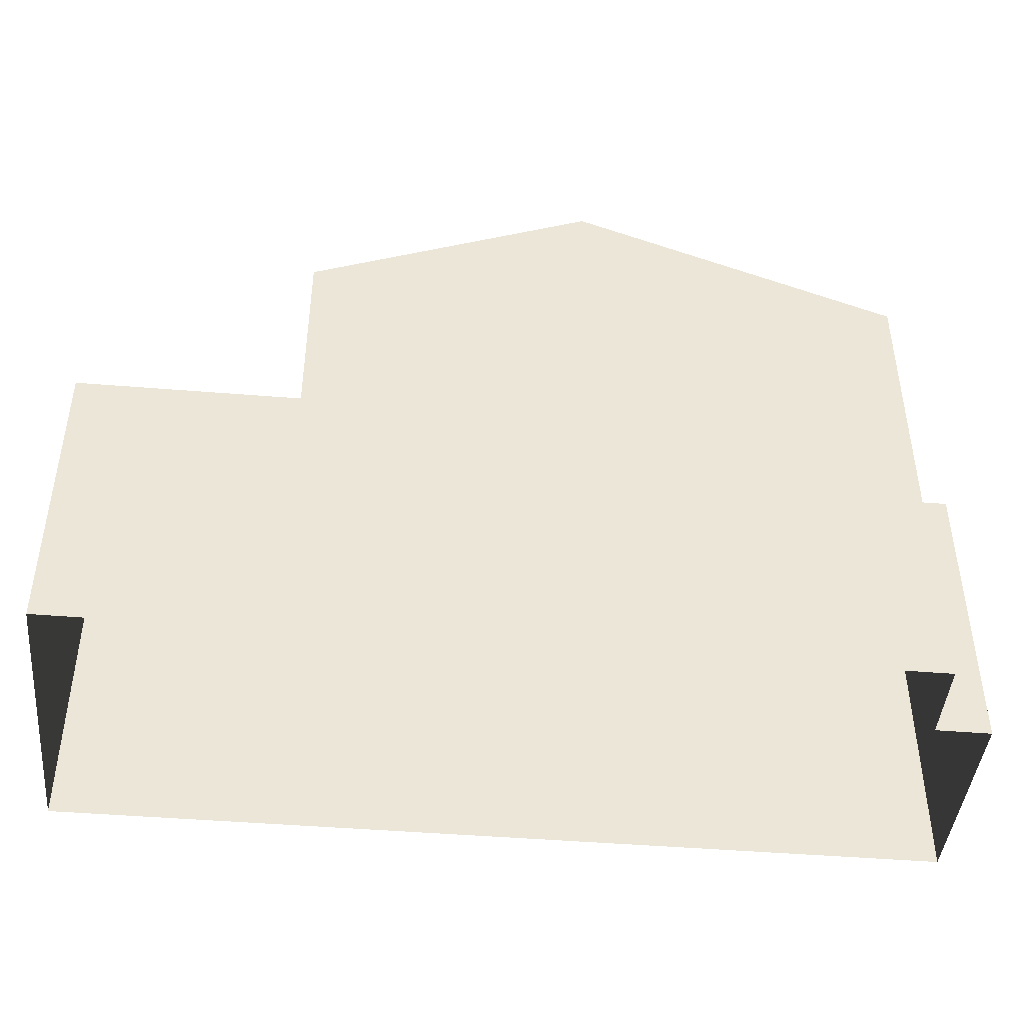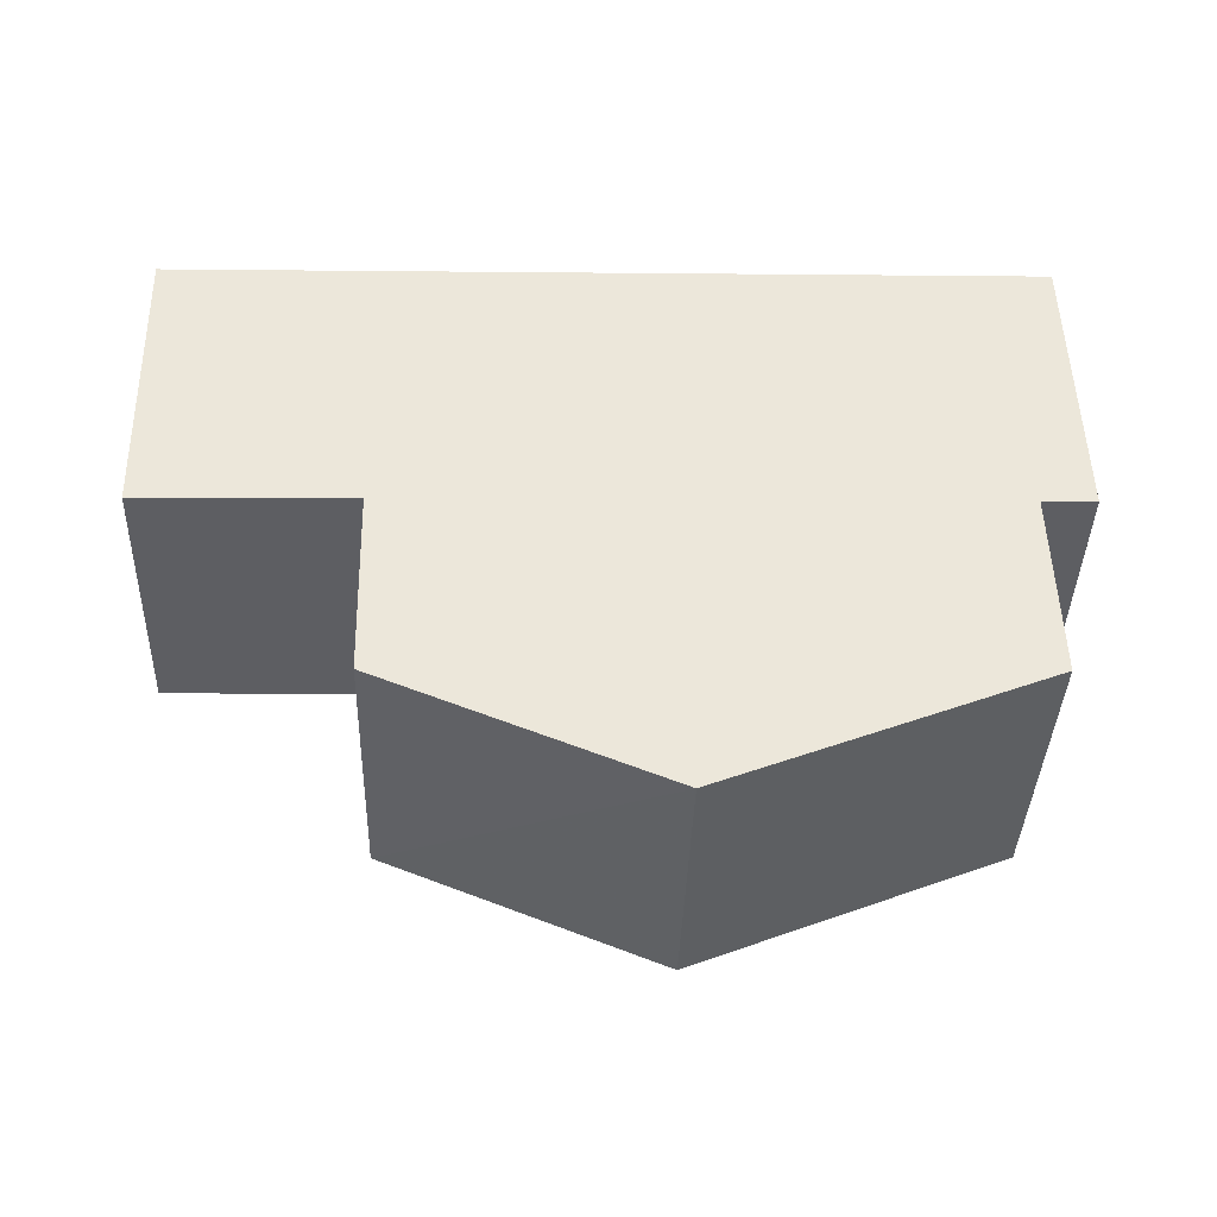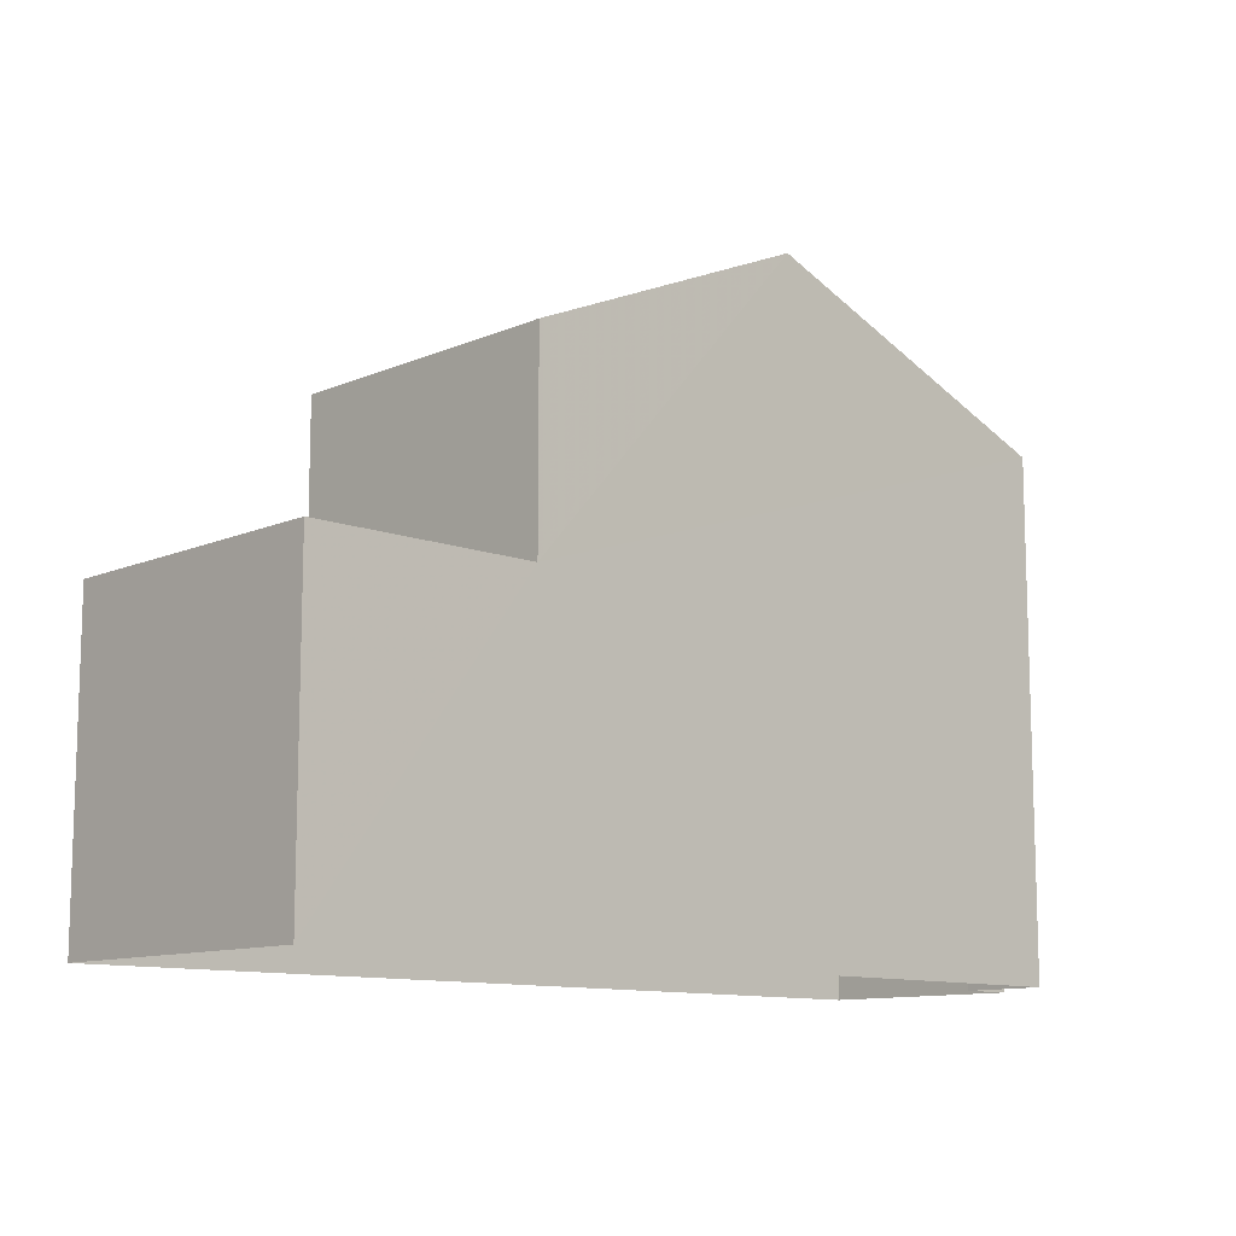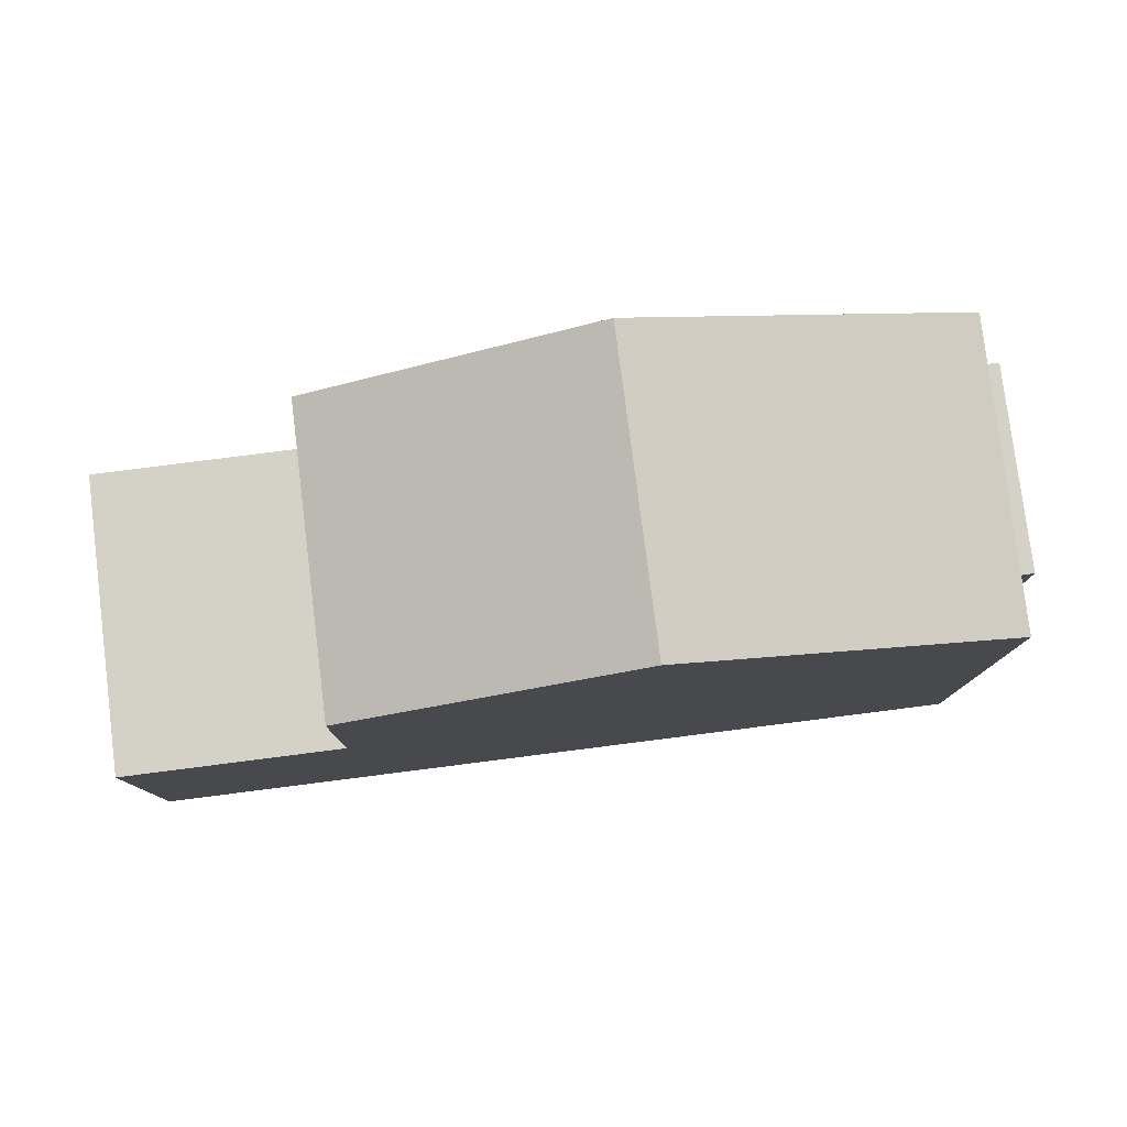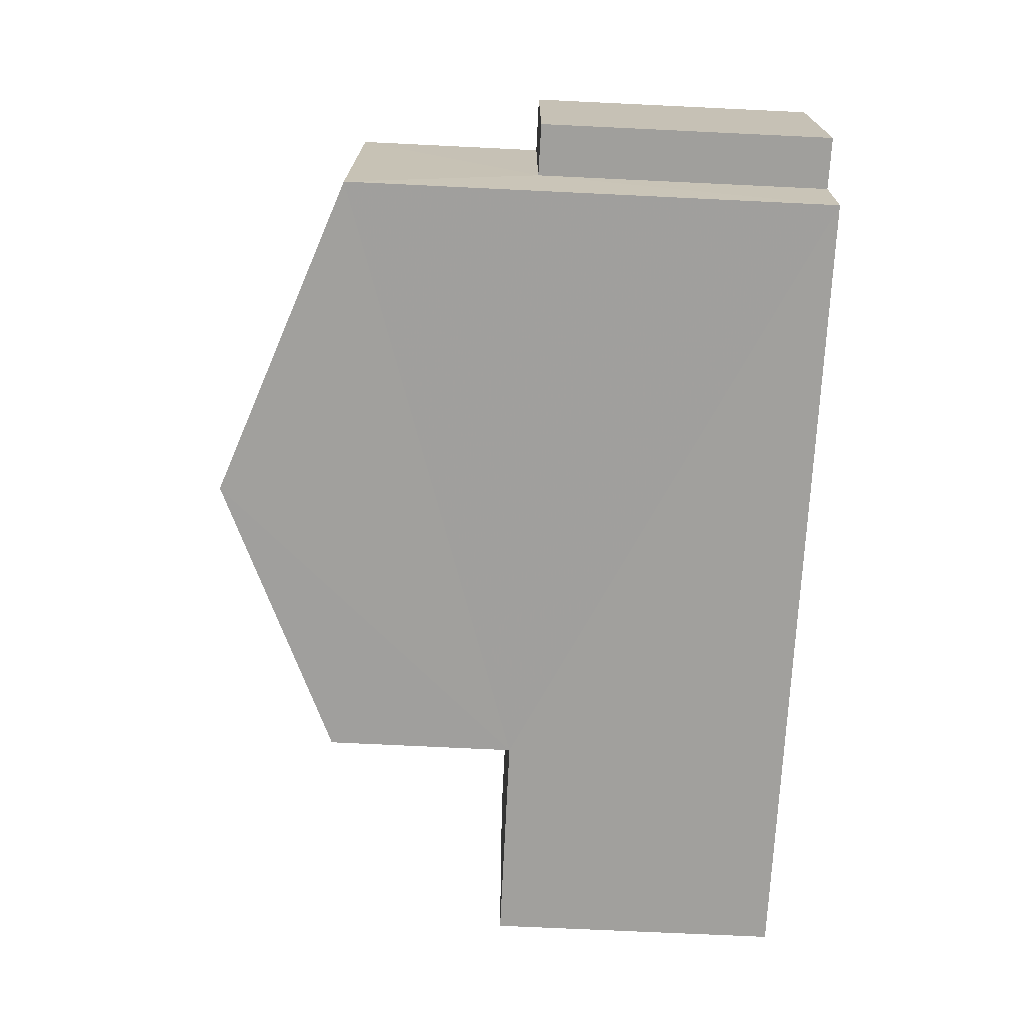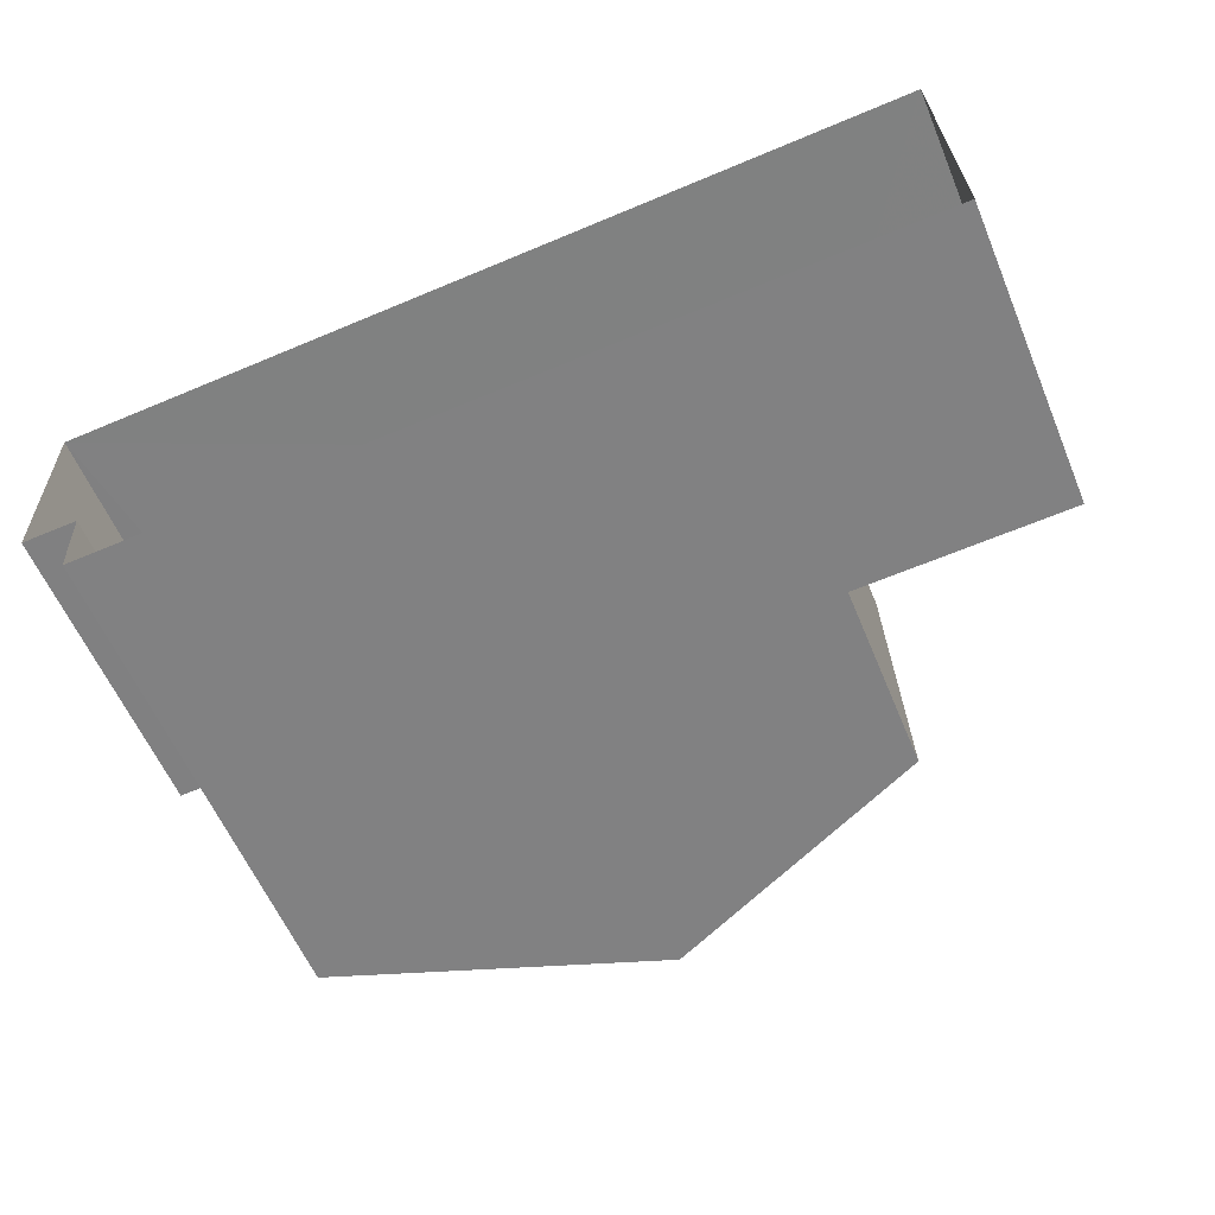
<metadata>
{"format":"obj","ext":"obj","renderer":"f3d","projection":"perspective","resolution":1024,"background":"white","views":[{"elev":-44.1,"azim":-7.5,"up":"+Z"},{"elev":50.9,"azim":-1.3,"up":"+Y"},{"elev":-11.2,"azim":-45.5,"up":"+Z"},{"elev":79.8,"azim":-9.1,"up":"+Z"},{"elev":-73.4,"azim":87.2,"up":"+Y"},{"elev":-59.6,"azim":-157.2,"up":"+Y"}]}
</metadata>
<code>
v -3.74e+05 -1.048e+05 22.68
v -3.74e+05 -1.048e+05 22.68
v -3.74e+05 -1.048e+05 22.68
v -3.74e+05 -1.048e+05 22.68
v -3.74e+05 -1.048e+05 22.68
v -3.74e+05 -1.048e+05 22.68
v -3.74e+05 -1.048e+05 31.74
v -3.74e+05 -1.048e+05 29.94
v -3.74e+05 -1.048e+05 31.74
v -3.74e+05 -1.048e+05 29.94
v -3.74e+05 -1.048e+05 27.08
v -3.74e+05 -1.048e+05 27.08
v -3.74e+05 -1.048e+05 27.08
v -3.74e+05 -1.048e+05 27.08
v -3.74e+05 -1.048e+05 27.08
v -3.74e+05 -1.048e+05 27.08
v -3.74e+05 -1.048e+05 27.08
v -3.74e+05 -1.048e+05 27.08
v -3.74e+05 -1.048e+05 29.94
v -3.74e+05 -1.048e+05 29.94
f 1 2 3
f 3 2 4
f 4 2 5
f 2 6 5
f 7 8 9
f 7 10 8
f 11 12 13
f 14 11 13
f 15 16 17
f 15 18 16
f 19 20 7
f 9 19 7
f 2 1 16
f 18 2 16
f 11 10 7
f 7 20 15
f 12 11 4
f 4 11 3
f 3 15 17
f 11 7 15
f 11 15 3
f 12 4 5
f 13 12 5
f 11 8 10
f 11 14 8
f 16 1 3
f 17 16 3
f 6 18 19
f 19 18 20
f 6 2 18
f 20 18 15
f 13 5 14
f 9 8 14
f 9 14 19
f 14 5 6
f 19 14 6

</code>
